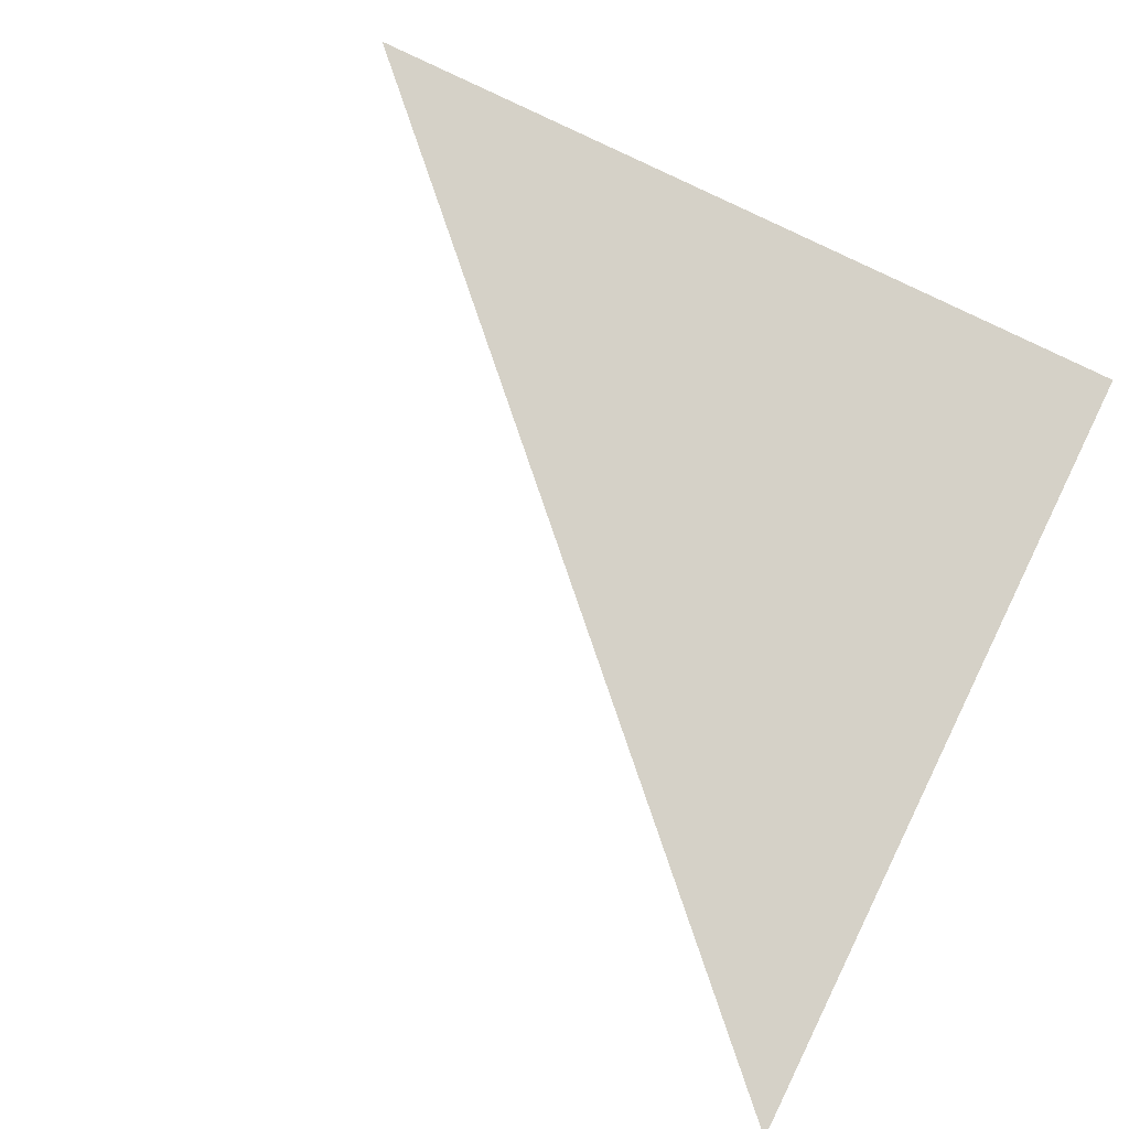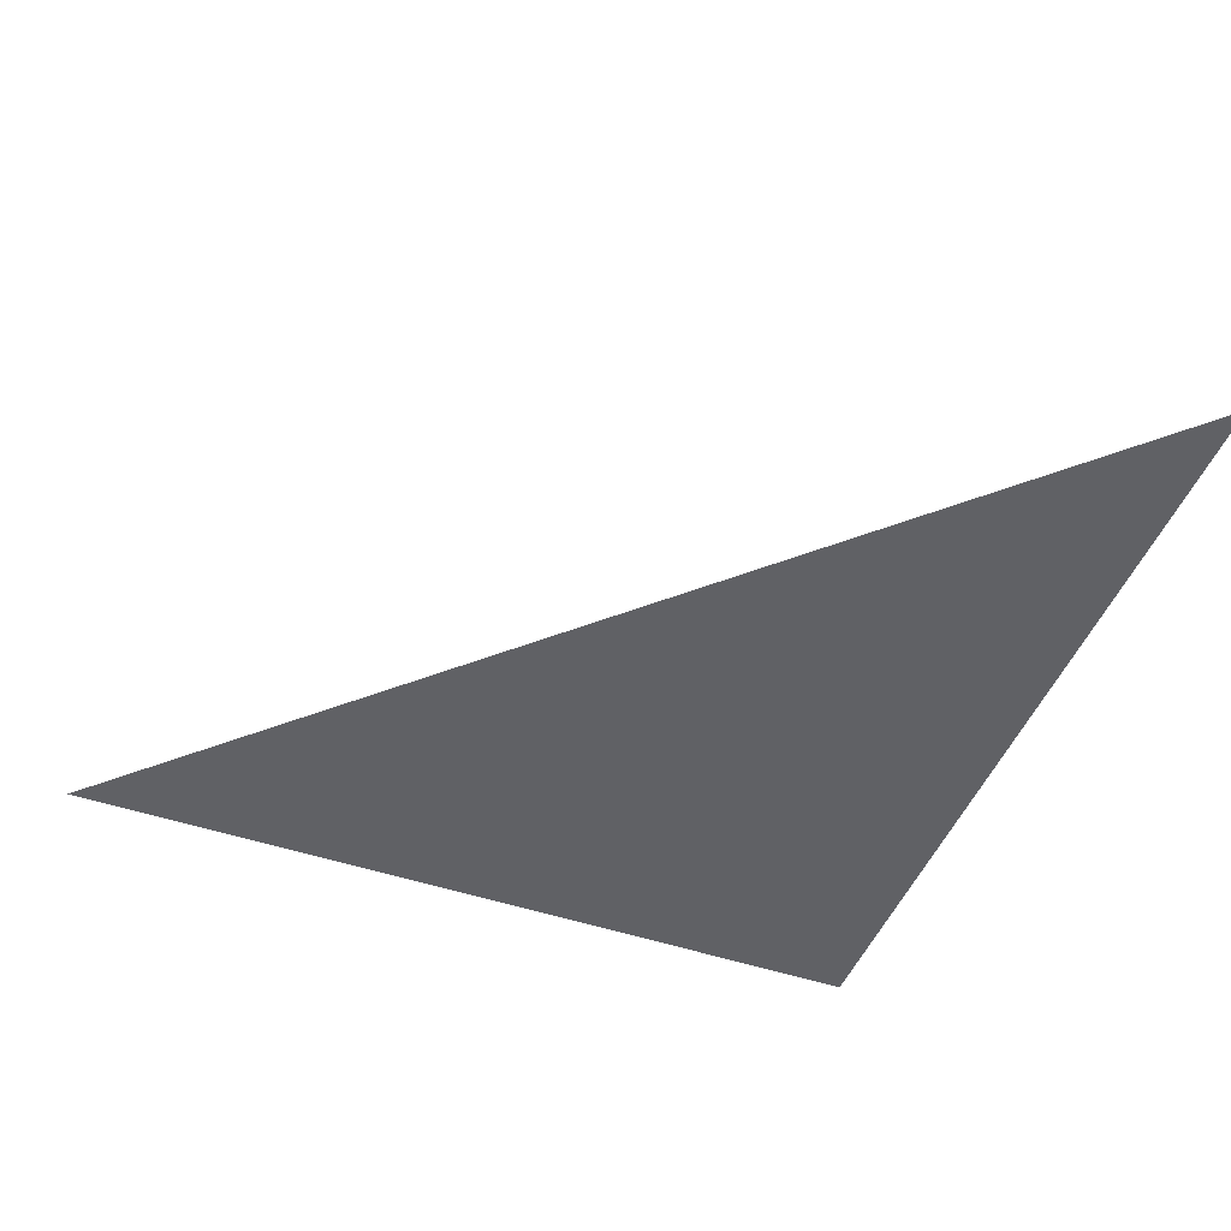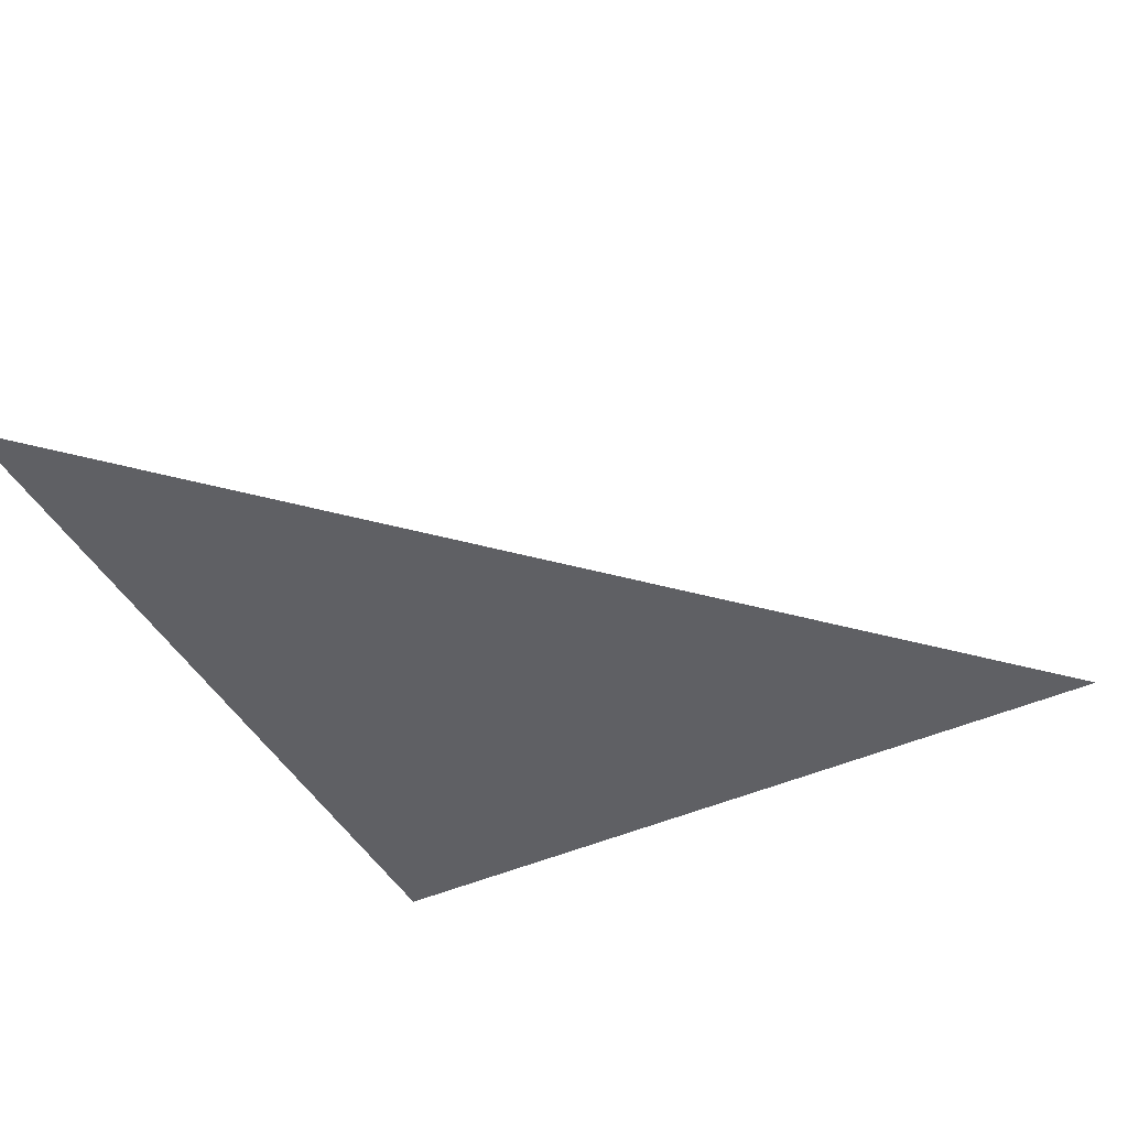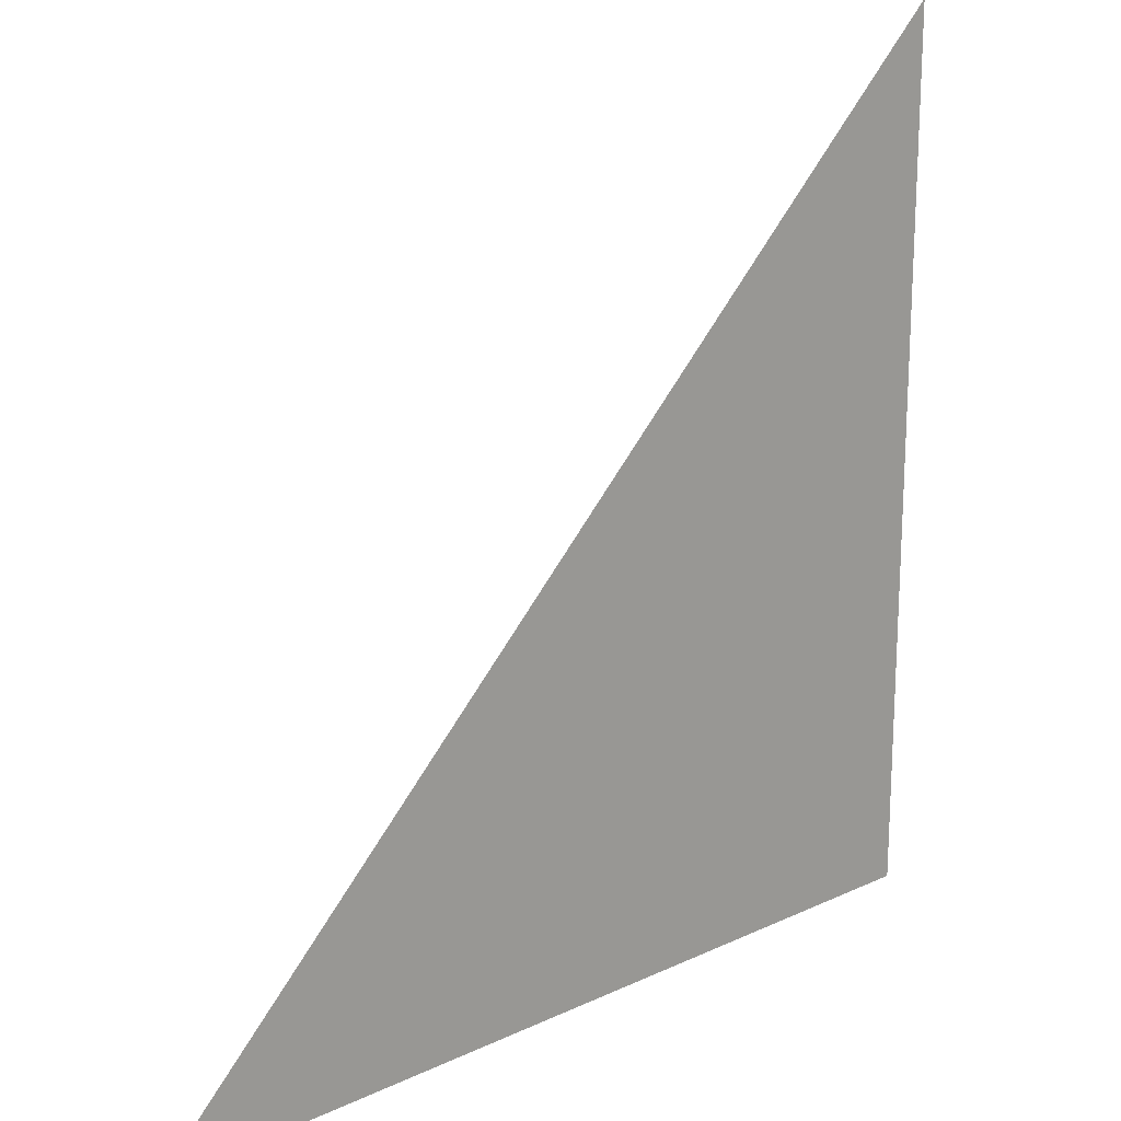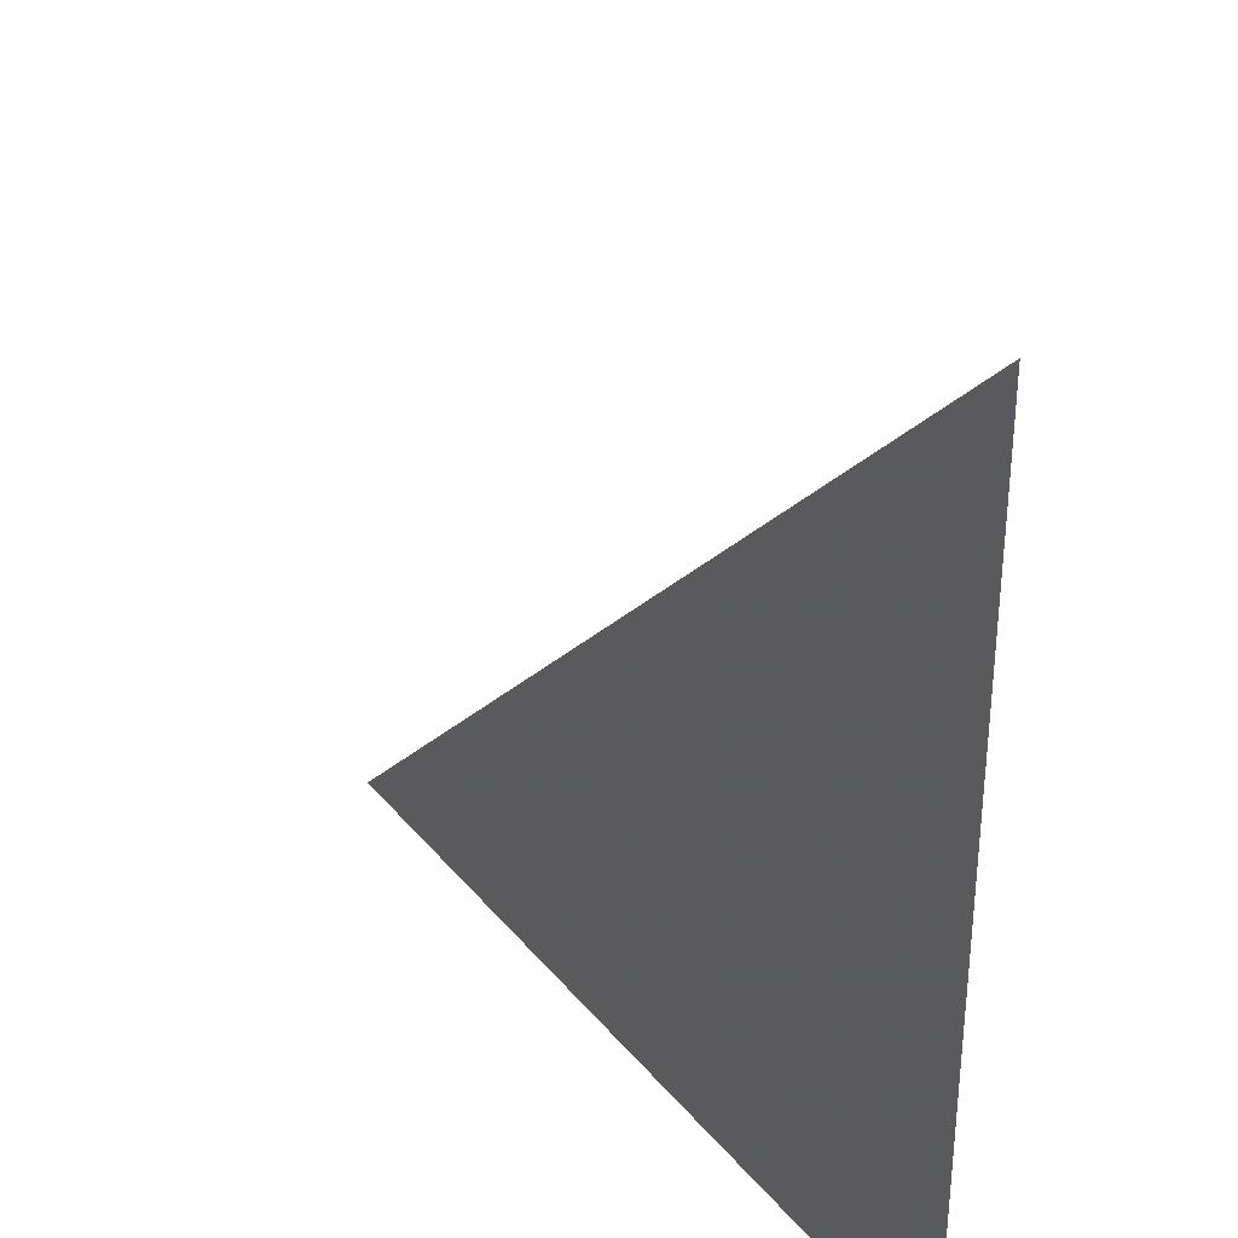
<metadata>
{"format":"obj","ext":"obj","renderer":"f3d","projection":"perspective","resolution":1024,"background":"white","views":[{"elev":79.1,"azim":26.1,"up":"+Y"},{"elev":-47.3,"azim":-21.1,"up":"+Y"},{"elev":-45.0,"azim":-62.5,"up":"+Y"},{"elev":19.3,"azim":-41.2,"up":"+Z"},{"elev":34.2,"azim":56.7,"up":"+Z"}]}
</metadata>
<code>
v -0.5 0 -0.5
v 0.5 0 -0.5
v 0.5 0 0.5
f 1 3 2

</code>
